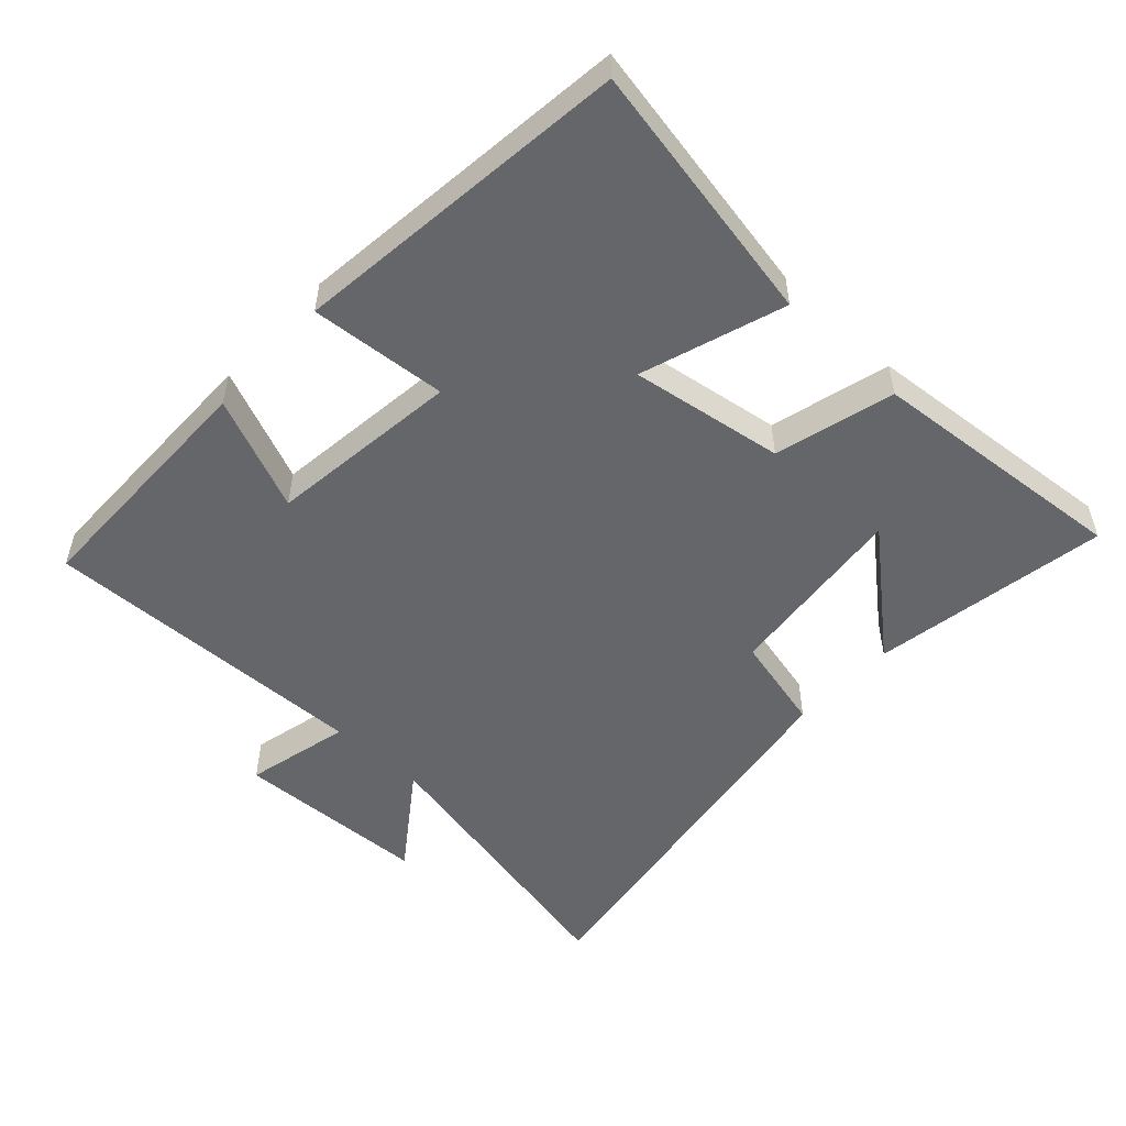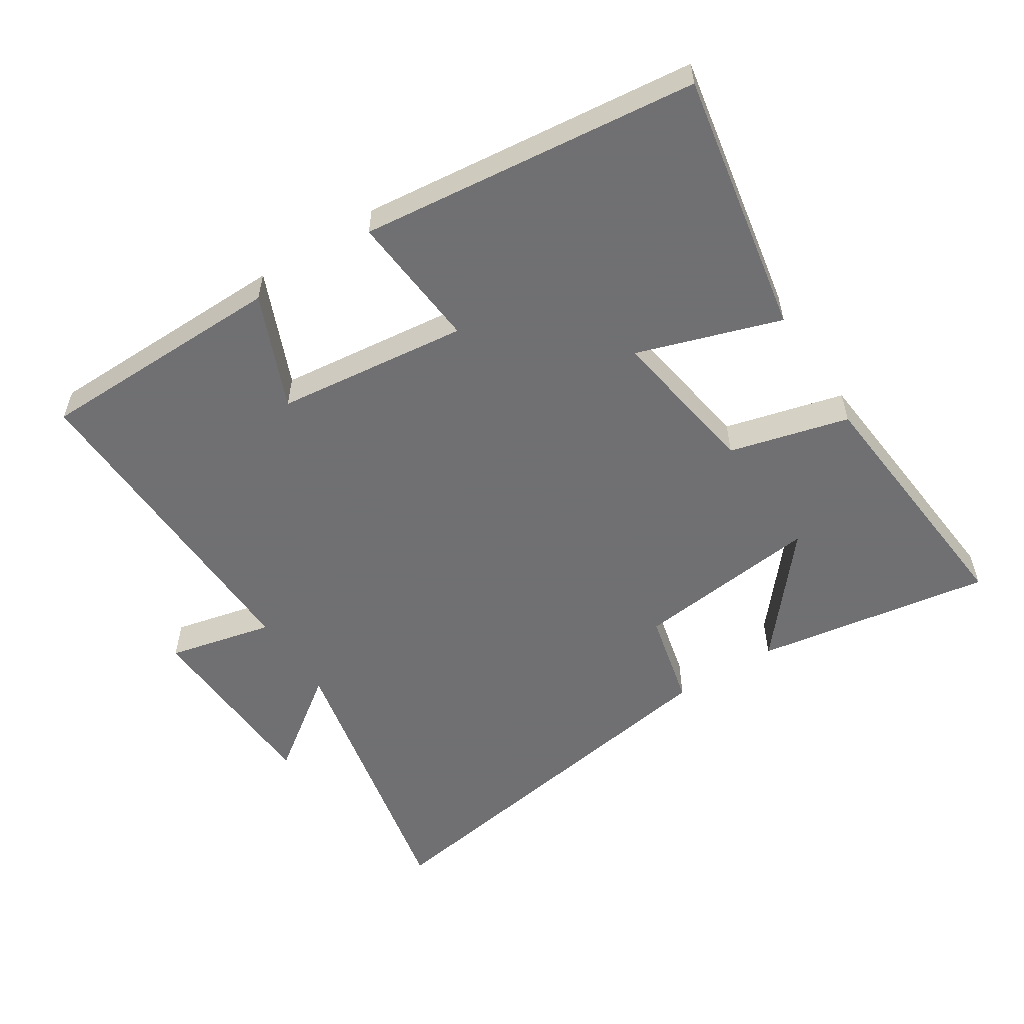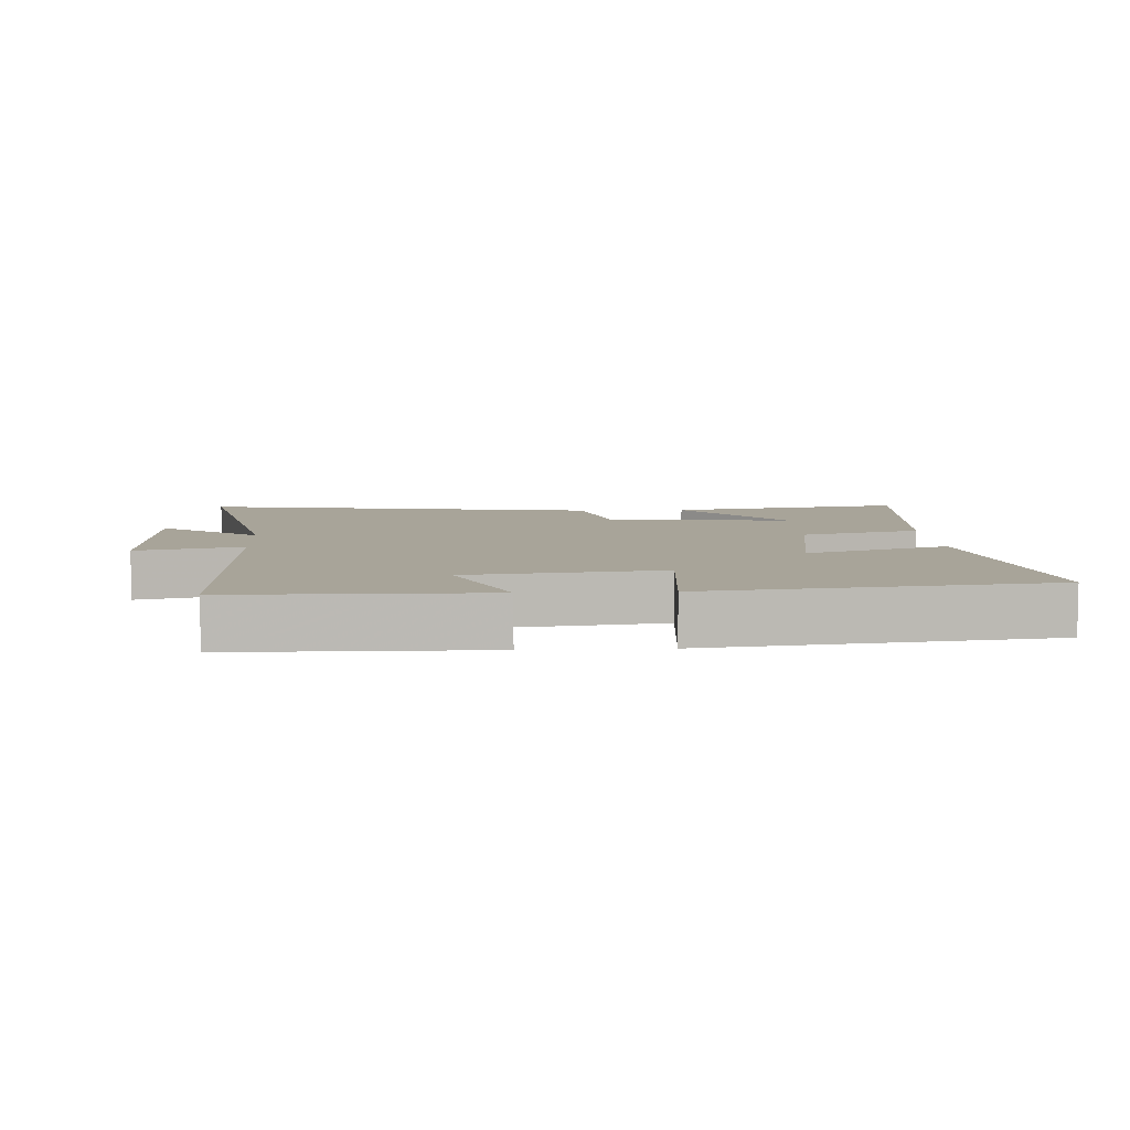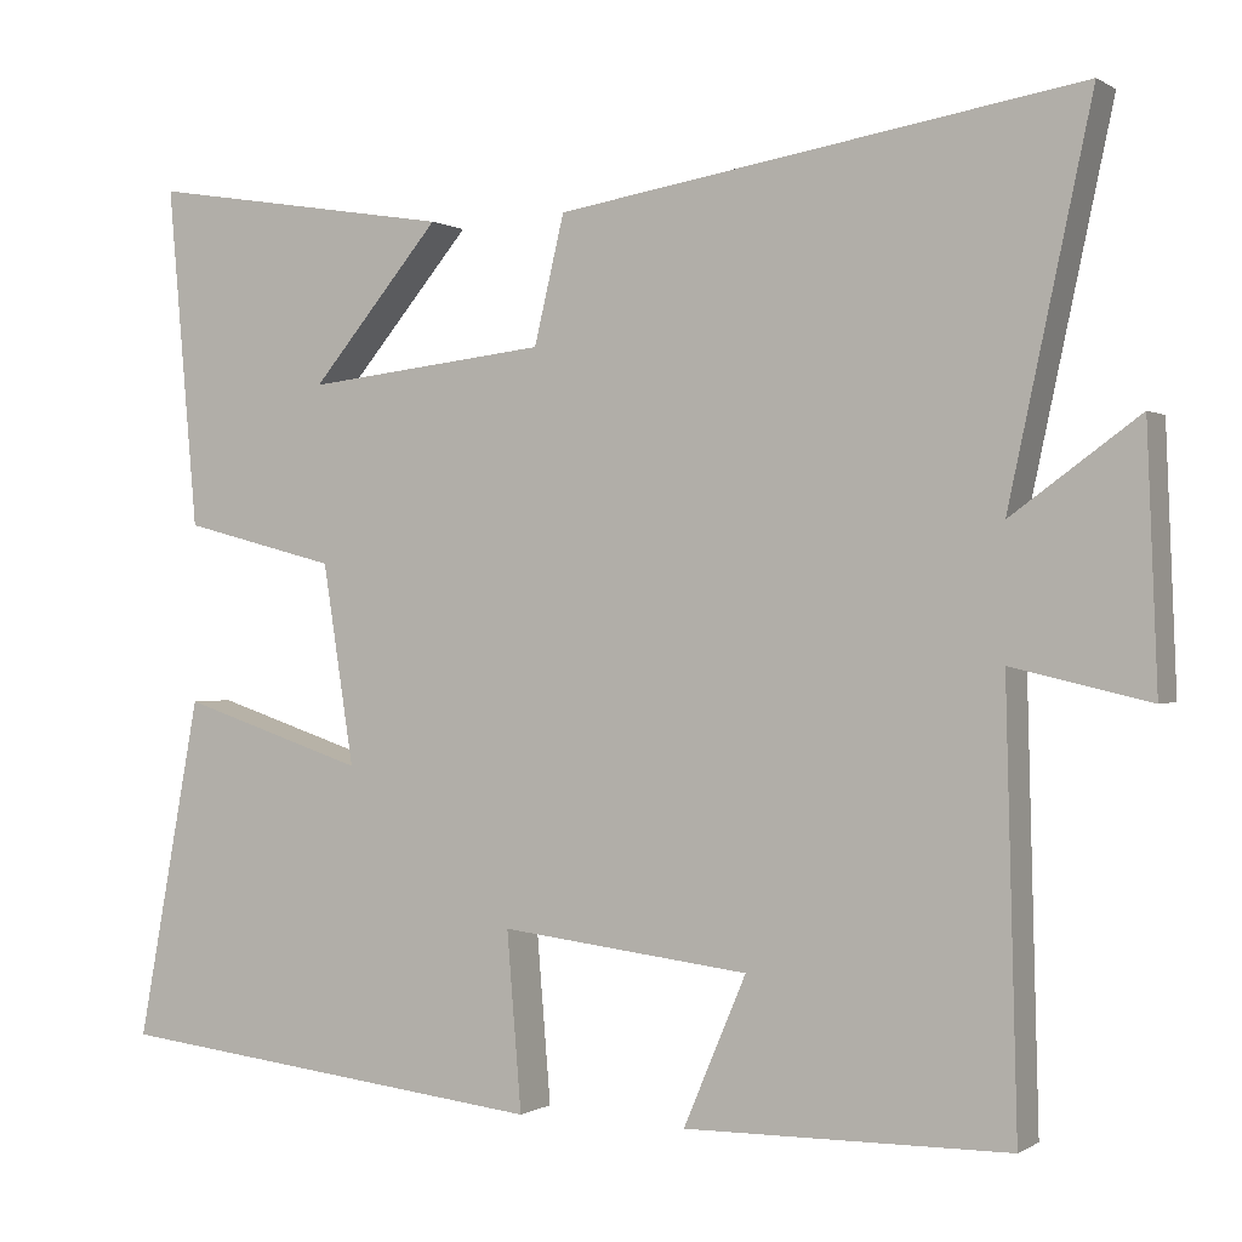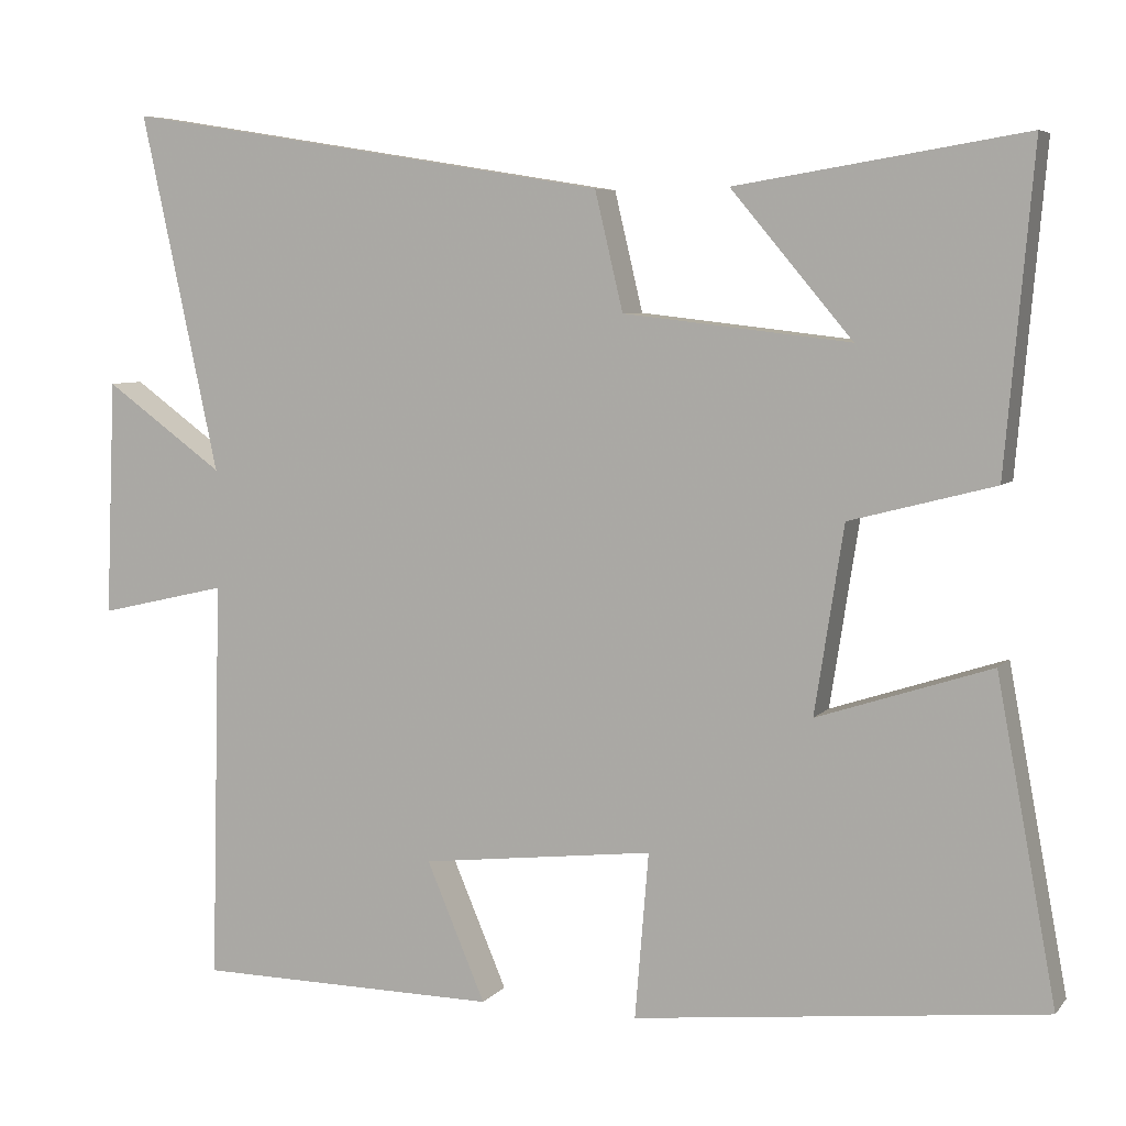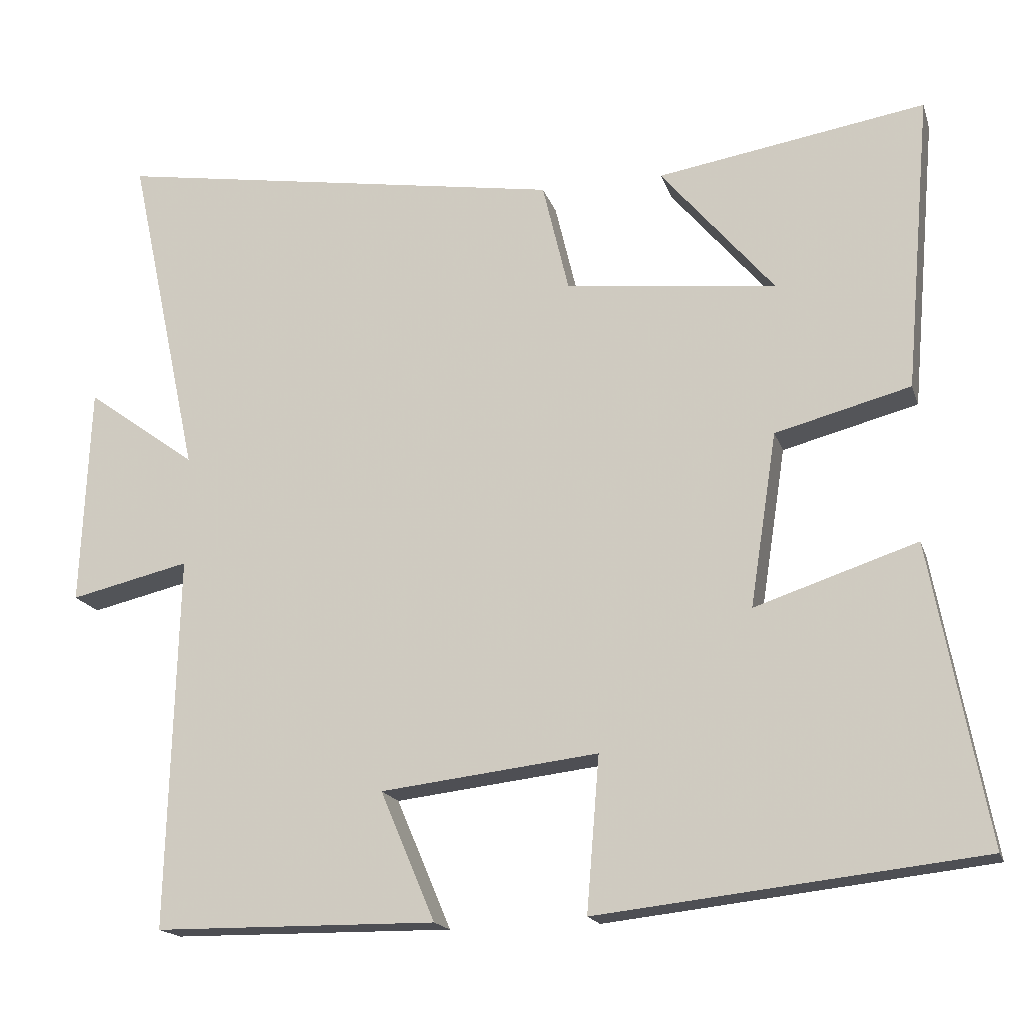
<metadata>
{"format":"obj","ext":"obj","renderer":"f3d","projection":"perspective","resolution":1024,"background":"white","views":[{"elev":-51.8,"azim":-132.9,"up":"+Y"},{"elev":-55.0,"azim":-147.2,"up":"+Y"},{"elev":7.1,"azim":176.8,"up":"+Y"},{"elev":0.0,"azim":26.3,"up":"+Z"},{"elev":6.2,"azim":-159.0,"up":"+Z"},{"elev":-17.5,"azim":-164.5,"up":"+Z"}]}
</metadata>
<code>
v 0.513 0.07 -0.496
v 0.136 0.07 -0.5
v 0.209 0.07 -0.328
v -0.081 0.07 -0.294
v -0.064 0.07 -0.5
v -0.574 0.07 -0.443
v -0.5 0.07 -0.046
v -0.284 0.07 -0.117
v -0.32 0.07 0.115
v -0.5 0.07 0.162
v -0.535 0.07 0.558
v -0.177 0.07 0.5
v -0.328 0.07 0.321
v -0.046 0.07 0.353
v -0.011 0.07 0.5
v 0.596 0.07 0.598
v 0.5 0.07 0.153
v 0.648 0.07 0.26
v 0.66 0.07 -0.034
v 0.5 0.07 0.003
v 0.513 0 -0.496
v 0.136 0 -0.5
v 0.209 0 -0.328
v -0.081 0 -0.294
v -0.064 0 -0.5
v -0.574 0 -0.443
v -0.5 0 -0.046
v -0.284 0 -0.117
v -0.32 0 0.115
v -0.5 0 0.162
v -0.535 0 0.558
v -0.177 0 0.5
v -0.328 0 0.321
v -0.046 0 0.353
v -0.011 0 0.5
v 0.596 0 0.598
v 0.5 0 0.153
v 0.648 0 0.26
v 0.66 0 -0.034
v 0.5 0 0.003
f 17 18 19 20
f 14 15 16 17
f 13 14 17 20
f 10 11 12 13
f 9 10 13 20
f 8 9 20
f 6 7 8
f 5 6 8
f 4 5 8
f 3 4 8 20
f 1 2 3 20
f 40 39 38 37
f 37 36 35 34
f 40 37 34 33
f 33 32 31 30
f 40 33 30 29
f 40 29 28
f 28 27 26
f 28 26 25
f 28 25 24
f 40 28 24 23
f 40 23 22 21
f 1 21 22 2
f 2 22 23 3
f 3 23 24 4
f 4 24 25 5
f 5 25 26 6
f 6 26 27 7
f 7 27 28 8
f 8 28 29 9
f 9 29 30 10
f 10 30 31 11
f 11 31 32 12
f 12 32 33 13
f 13 33 34 14
f 14 34 35 15
f 15 35 36 16
f 16 36 37 17
f 17 37 38 18
f 18 38 39 19
f 19 39 40 20
f 20 40 21 1

</code>
